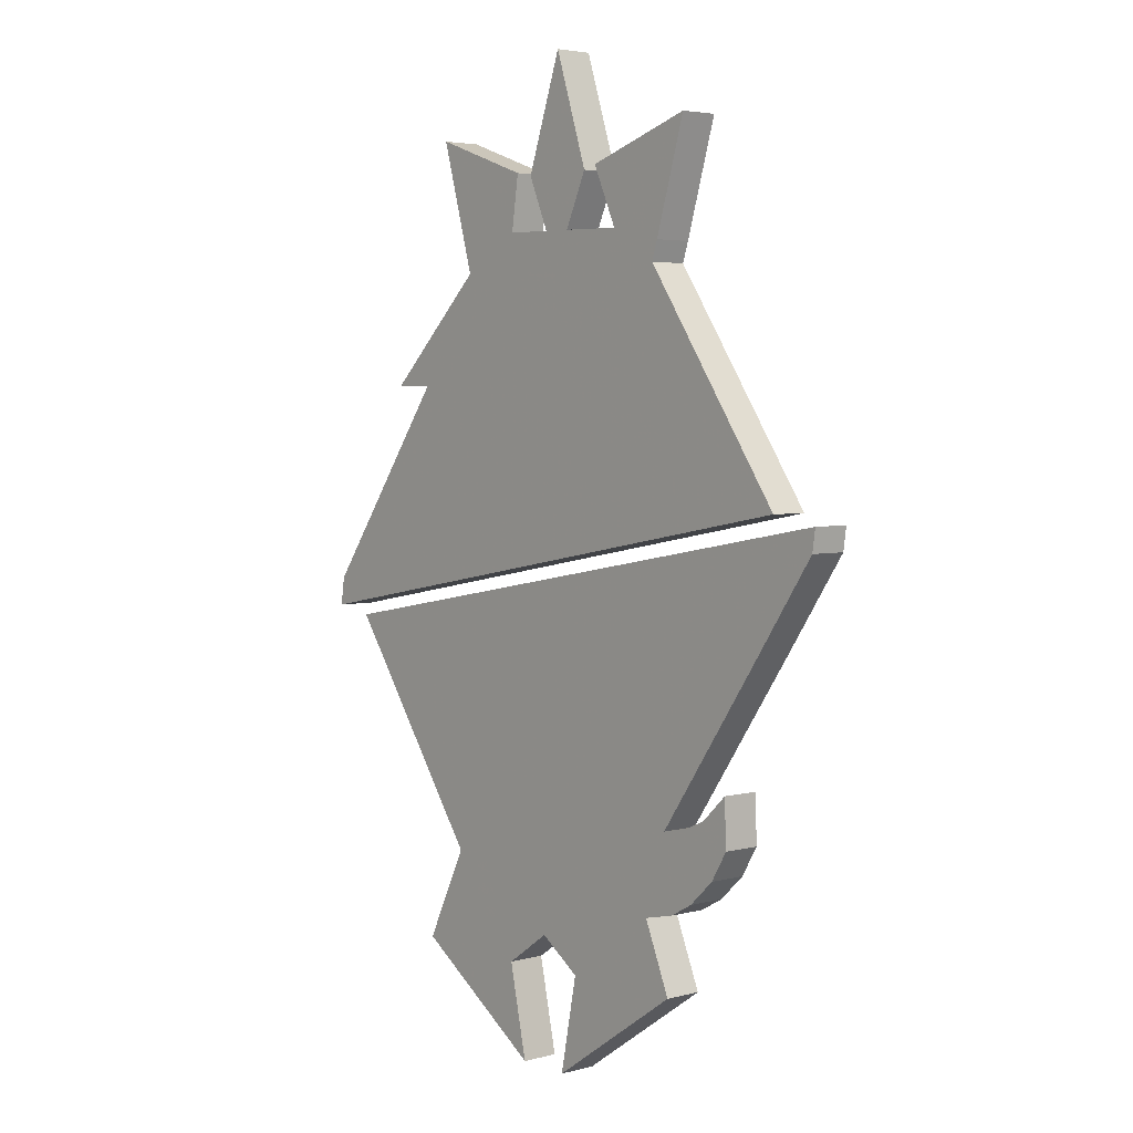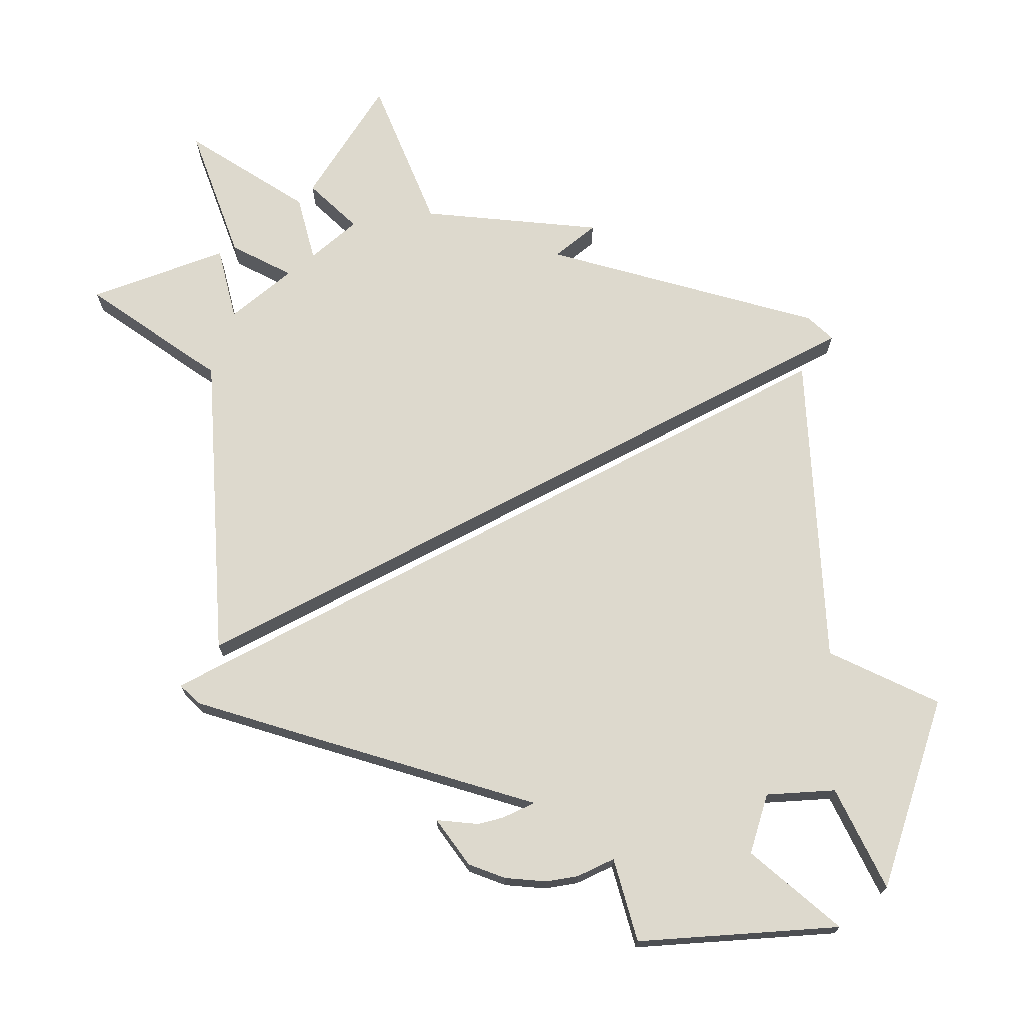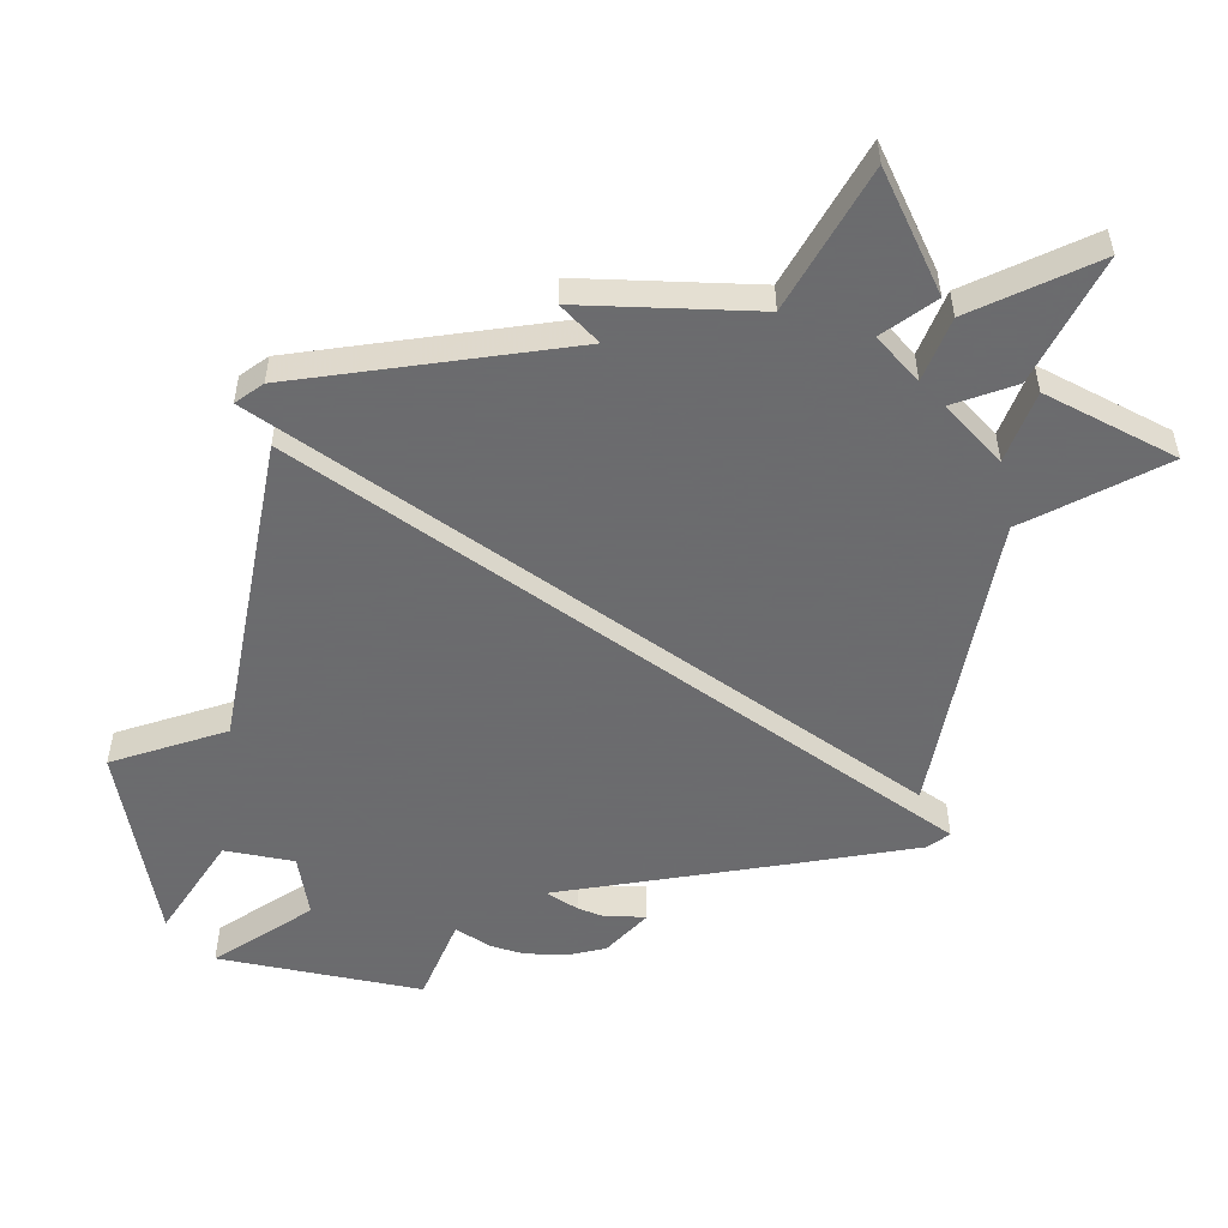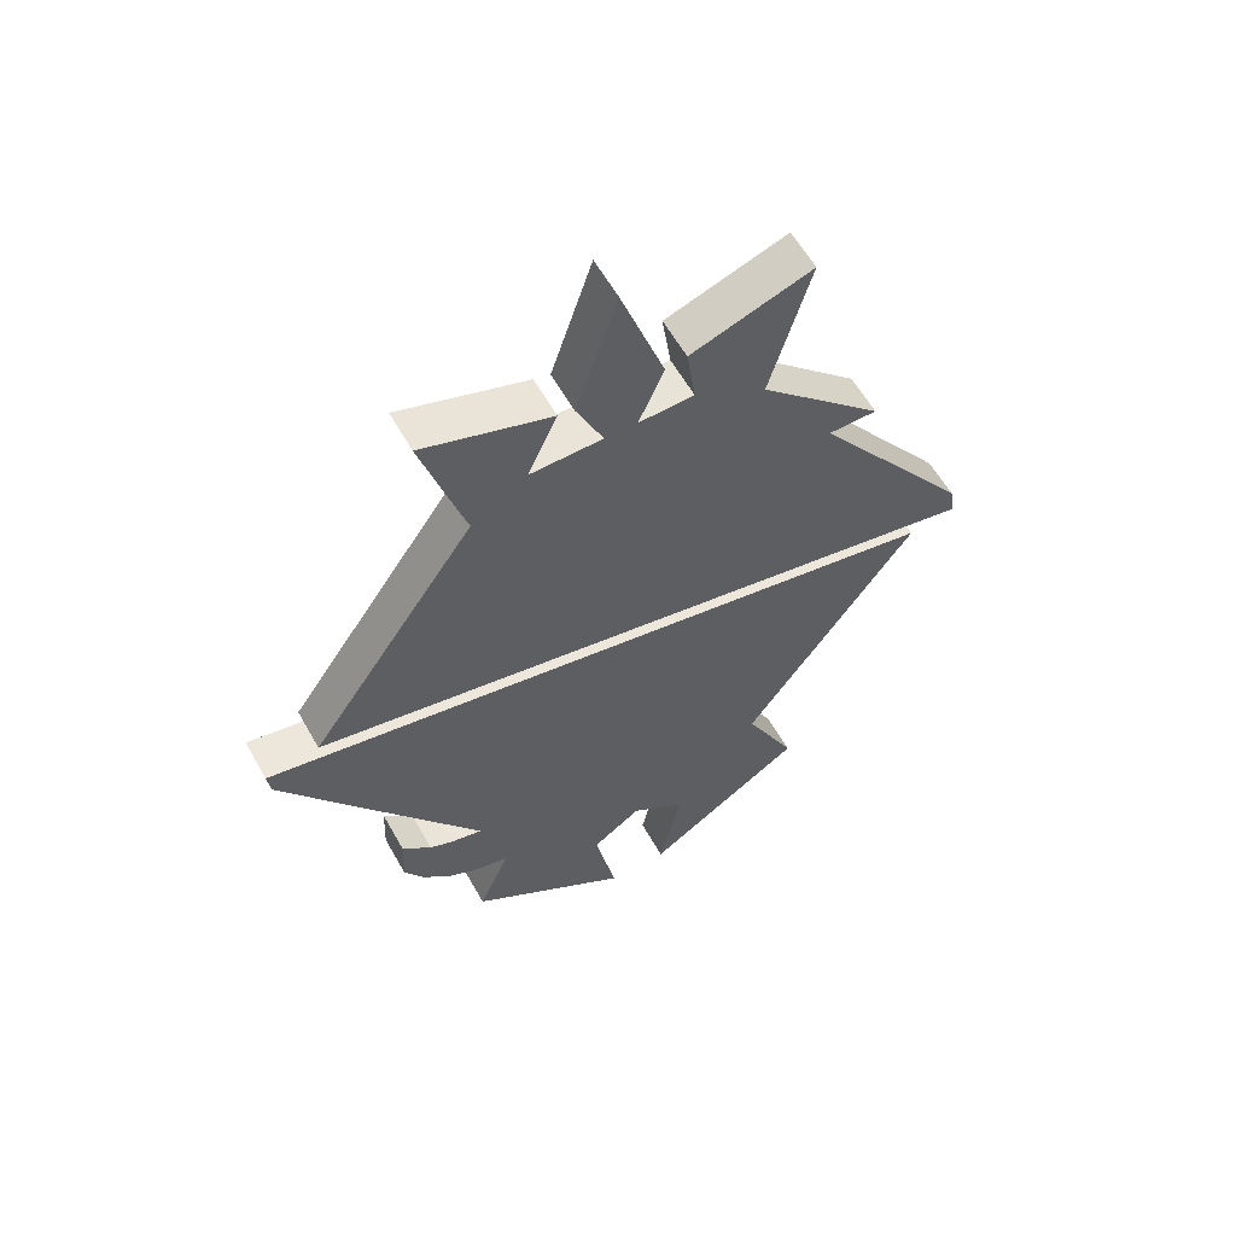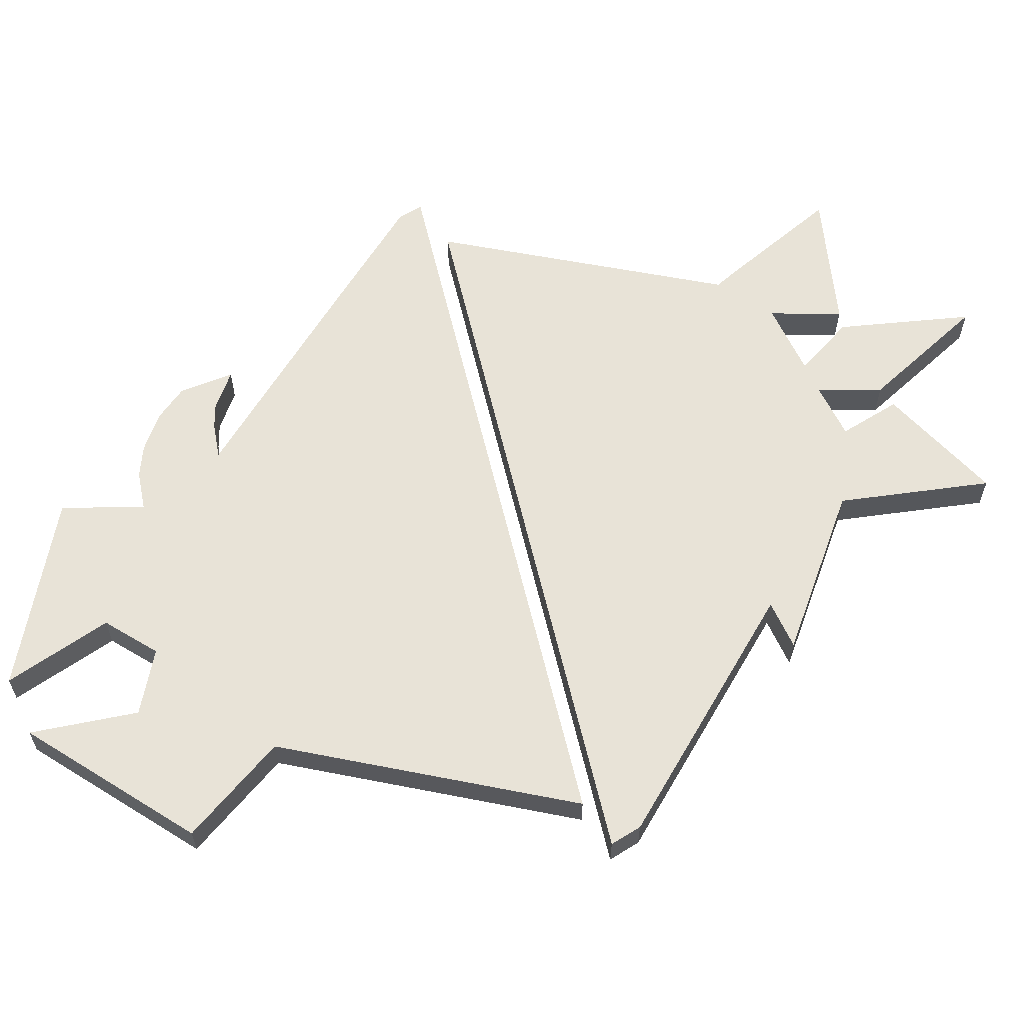
<metadata>
{"format":"obj","ext":"obj","renderer":"f3d","projection":"perspective","resolution":1024,"background":"white","views":[{"elev":3.8,"azim":-130.7,"up":"+Y"},{"elev":72.0,"azim":-38.3,"up":"+Z"},{"elev":-53.5,"azim":134.1,"up":"+Z"},{"elev":59.4,"azim":-29.2,"up":"+Y"},{"elev":61.7,"azim":66.2,"up":"+Z"}]}
</metadata>
<code>
o yPYDTO2E_400x400
v -0.1385 0.868 0.04426
v 0.4508 0.3992 0.04427
v 0.2902 0.653 0.04427
v 0.12 0.868 0.04426
v -0.3342 0.6989 0.04426
v -0.1468 0.653 0.04426
v -0.2008 0.73 0.04426
v -0.04717 0.7341 0.04426
v -0.1043 0.8587 0.04426
v -0.01707 1.124 0.04426
v 0.07532 0.8587 0.04426
v 0.02134 0.7341 0.04426
v 0.1386 0.7393 0.04426
v 0.5539 0.4009 0.04427
v 0.3774 0.9583 0.04427
v -0.3191 0.653 0.04426
v -0.4115 0.9563 0.04426
v -0.1946 0.3884 0.04426
v -0.1925 0.5369 0.04426
v -0.233 0.0573 0.04426
v 0.6989 -0.1141 0.04426
v 0.6989 0.06006 0.04426
v 0.5724 0.233 0.04426
v 0.233 -0.02841 0.04426
v -0.6753 0.1387 0.04426
v 0.08777 0.3931 0.04426
v 0.8008 -0.1329 0.04426
v 0.7909 -0.06561 0.04426
v 0.6989 -0.1506 0.04426
v 0.3418 -0.6989 0.04426
v -0.6433 -0.1359 0.04426
v 0.09843 -1.125 0.04426
v -0.5195 0.06964 0.04426
v -0.4424 -0.6823 0.04426
v -0.782 0.06464 0.04426
v -0.6989 0.1021 0.04426
v -0.03012 -1.127 0.04426
v 0.1463 -0.9055 0.04426
v 0.181 -0.05699 0.04426
v -0.5047 -0.6242 0.04426
v -0.5458 -0.5557 0.04426
v -0.5413 -0.4421 0.04427
v -0.4786 -0.5019 0.04426
v -0.4307 -0.5228 0.04426
v -0.3604 -0.5393 0.04426
v 0.4393 -0.8965 0.04426
v -0.7895 0.1184 0.04426
v -0.1988 0.01167 0.04426
v 0.3301 -0.6753 0.04427
v -0.3724 -0.8935 0.04426
v -0.3052 -0.7321 0.04426
v -0.3844 -0.7142 0.04426
v 0.02967 -0.8248 0.04426
v -0.07496 -0.898 0.04426
v 0.07531 -0.233 0.04426
v -0.233 -0.1293 0.04426
v 0.3705 -0.6179 0.04426
v 0.1612 -0.5072 0.04426
v 0.2041 -0.3306 0.04426
v -0.1914 -0.5245 0.04426
v -0.5085 -0.1103 0.04426
v -0.3677 -0.1103 0.04426
v -0.2848 -0.5501 0.04426
v 0.04954 -0.4809 0.04426
v -0.1 -0.6597 0.04426
v 0.3101 -0.45 0.04426
v 0.2727 -0.5576 0.04427
v -0.08094 -0.1611 0.04426
v 0.02685 -0.6563 0.04426
v 0.1537 -0.6529 0.04427
v 0.1149 -0.5916 0.04427
v 0.03677 -0.571 0.04427
v -0.04058 -0.5961 0.04426
v -0.07005 -0.4819 0.04426
v 0.02841 -0.6429 0.04426
v -0.3484 0.03871 0.04426
v -0.02209 -0.02028 0.04426
v 0.3844 -0.09376 0.04426
v 0.5402 -0.1219 0.04426
v -0.009351 0.653 0.04426
v -0.009351 0.6297 0.04426
v -0.07357 0.3905 0.04426
v 0.2491 0.3958 0.04426
v 0.422 0.527 0.04427
v 0.158 0.653 0.04427
v -0.1053 0.5752 0.04426
v -0.01966 0.5432 0.04426
v 0.09798 0.5665 0.04426
v -0.4541 0.09799 0.04426
v 0 0.01445 0.04426
v 0.5116 0.3161 0.04426
v 0.4879 0.4639 0.04427
v 0.3561 0.59 0.04427
v -0.4972 0.3958 0.04426
v -0.4082 0.5244 0.04426
v -0.5863 0.2673 0.04426
v -0.3728 0.8276 0.04426
v -0.275 0.9121 0.04426
v -0.1697 0.799 0.04426
v 0.2487 0.9132 0.04426
v 0.3338 0.8057 0.04427
v 0.1293 0.8037 0.04426
v 0.02913 0.9916 0.04426
v 0.006029 1.058 0.04426
v -0.06067 0.9916 0.04426
v -0.03887 1.058 0.04426
v -0.07572 0.7964 0.04426
v 0.04833 0.7964 0.04426
v 0.07999 0.7367 0.04426
v -0.124 0.732 0.04426
v -0.233 0.653 0.04426
v 0.2241 0.653 0.04427
v 0.312 0.7293 0.04427
v 0.3556 0.882 0.04427
v 0.1843 0.8906 0.04426
v 0.6357 0.1465 0.04426
v 0.4659 -0.07127 0.04426
v 0.5824 -0.0927 0.04426
v 0.3499 0.3975 0.04426
v 0.5347 -0.3842 0.04426
v 0.6168 -0.2674 0.04426
v 0.4526 -0.5011 0.04427
v 0.3905 -0.7977 0.04426
v 0.2688 -1.011 0.04426
v 0.1836 -1.068 0.04426
v 0.1224 -1.015 0.04426
v 0.08797 -0.8651 0.04426
v 0.2419 -0.6641 0.04426
v -0.2026 -0.6959 0.04426
v -0.3388 -0.8128 0.04426
v -0.2013 -1.01 0.04426
v -0.1157 -1.068 0.04426
v -0.2869 -0.9518 0.04426
v -0.05254 -1.012 0.04426
v -0.02264 -0.8614 0.04426
v -0.5018 -0.3376 0.04426
v -0.5726 -0.2367 0.04426
v -0.1385 0.868 -0.04426
v 0.4508 0.3992 -0.04426
v 0.2902 0.653 -0.04426
v 0.12 0.868 -0.04426
v -0.3342 0.6989 -0.04426
v -0.1468 0.653 -0.04426
v -0.2008 0.73 -0.04426
v -0.04717 0.7341 -0.04426
v -0.1043 0.8587 -0.04426
v -0.01707 1.124 -0.04426
v 0.07532 0.8587 -0.04426
v 0.02134 0.7341 -0.04426
v 0.1386 0.7393 -0.04426
v 0.5539 0.4009 -0.04426
v 0.3774 0.9583 -0.04426
v -0.3191 0.653 -0.04426
v -0.4115 0.9563 -0.04426
v -0.1946 0.3884 -0.04426
v -0.1925 0.5369 -0.04426
v -0.233 0.0573 -0.04426
v 0.6989 -0.1141 -0.04426
v 0.6989 0.06006 -0.04426
v 0.5724 0.233 -0.04426
v 0.233 -0.02841 -0.04426
v -0.6753 0.1387 -0.04426
v 0.08777 0.3931 -0.04426
v 0.8008 -0.1329 -0.04426
v 0.7909 -0.06561 -0.04426
v 0.6989 -0.1506 -0.04426
v 0.3418 -0.6989 -0.04426
v -0.6433 -0.1359 -0.04426
v 0.09843 -1.125 -0.04426
v -0.5195 0.06964 -0.04426
v -0.4424 -0.6823 -0.04426
v -0.782 0.06464 -0.04426
v -0.6989 0.1021 -0.04426
v -0.03012 -1.127 -0.04426
v 0.1463 -0.9055 -0.04426
v 0.181 -0.05699 -0.04426
v -0.5047 -0.6242 -0.04426
v -0.5458 -0.5557 -0.04426
v -0.5413 -0.4421 -0.04426
v -0.4786 -0.5019 -0.04426
v -0.4307 -0.5228 -0.04426
v -0.3604 -0.5393 -0.04426
v 0.4393 -0.8965 -0.04426
v -0.7895 0.1184 -0.04426
v -0.1988 0.01167 -0.04426
v 0.3301 -0.6753 -0.04426
v -0.3724 -0.8935 -0.04426
v -0.3052 -0.7321 -0.04426
v -0.3844 -0.7142 -0.04426
v 0.02967 -0.8248 -0.04426
v -0.07496 -0.898 -0.04426
v 0.07531 -0.233 -0.04426
v -0.233 -0.1293 -0.04426
v 0.3705 -0.6179 -0.04426
v 0.1612 -0.5072 -0.04426
v 0.2041 -0.3306 -0.04426
v -0.1914 -0.5245 -0.04426
v -0.5085 -0.1103 -0.04426
v -0.3677 -0.1103 -0.04427
v -0.2848 -0.5501 -0.04426
v 0.04954 -0.4809 -0.04426
v -0.1 -0.6597 -0.04426
v 0.3101 -0.45 -0.04426
v 0.2727 -0.5576 -0.04426
v -0.08094 -0.1611 -0.04427
v 0.02685 -0.6563 -0.04426
v 0.1537 -0.6529 -0.04426
v 0.1149 -0.5916 -0.04426
v 0.03677 -0.571 -0.04426
v -0.04058 -0.5961 -0.04426
v -0.07005 -0.4819 -0.04426
v 0.02841 -0.6429 -0.04426
v -0.3484 0.03871 -0.04426
v -0.02209 -0.02028 -0.04426
v 0.3844 -0.09376 -0.04426
v 0.5402 -0.1219 -0.04426
v -0.009351 0.653 -0.04426
v -0.009351 0.6297 -0.04426
v -0.07357 0.3905 -0.04426
v 0.2491 0.3958 -0.04426
v 0.422 0.527 -0.04426
v 0.158 0.653 -0.04426
v -0.1053 0.5752 -0.04426
v -0.01966 0.5432 -0.04426
v 0.09798 0.5665 -0.04426
v -0.4541 0.09799 -0.04426
v 0 0.01445 -0.04426
v 0.5116 0.3161 -0.04426
v 0.4879 0.4639 -0.04426
v 0.3561 0.59 -0.04426
v -0.4972 0.3958 -0.04426
v -0.4082 0.5244 -0.04426
v -0.5863 0.2673 -0.04426
v -0.3728 0.8276 -0.04426
v -0.275 0.9121 -0.04426
v -0.1697 0.799 -0.04426
v 0.2487 0.9132 -0.04426
v 0.3338 0.8057 -0.04426
v 0.1293 0.8037 -0.04426
v 0.02913 0.9916 -0.04426
v 0.006029 1.058 -0.04426
v -0.06067 0.9916 -0.04426
v -0.03887 1.058 -0.04426
v -0.07572 0.7964 -0.04426
v 0.04833 0.7964 -0.04426
v 0.07999 0.7367 -0.04426
v -0.124 0.732 -0.04426
v -0.233 0.653 -0.04426
v 0.2241 0.653 -0.04426
v 0.312 0.7293 -0.04426
v 0.3556 0.882 -0.04426
v 0.1843 0.8906 -0.04426
v 0.6357 0.1465 -0.04426
v 0.4659 -0.07127 -0.04426
v 0.5824 -0.0927 -0.04426
v 0.3499 0.3975 -0.04426
v 0.5347 -0.3842 -0.04426
v 0.6168 -0.2674 -0.04426
v 0.4526 -0.5011 -0.04426
v 0.3905 -0.7977 -0.04426
v 0.2688 -1.011 -0.04426
v 0.1836 -1.068 -0.04426
v 0.1224 -1.015 -0.04426
v 0.08797 -0.8651 -0.04426
v 0.2419 -0.6641 -0.04426
v -0.2026 -0.6959 -0.04426
v -0.3388 -0.8128 -0.04426
v -0.2013 -1.01 -0.04426
v -0.1157 -1.068 -0.04426
v -0.2869 -0.9518 -0.04426
v -0.05254 -1.012 -0.04426
v -0.02264 -0.8614 -0.04426
v -0.5018 -0.3376 -0.04426
v -0.5726 -0.2367 -0.04426
f 28 22 21 27
f 116 23 24
f 102 13 100
f 105 9 104
f 24 23 90
f 70 71 72 75
f 8 12 107
f 42 41 40 43
f 44 43 40 34
f 45 44 34 52
f 123 30 38
f 132 37 130
f 128 70 38
f 45 52 51 63
f 129 65 60
f 53 69 135
f 38 70 127
f 49 57 128
f 71 70 67 58
f 72 71 58 64
f 64 74 73 72
f 60 65 73 74
f 65 69 75
f 69 70 75
f 73 65 75 72
f 136 45 63
f 62 61 63 60
f 74 56 62 60
f 74 64 68 56
f 68 64 58 55
f 67 59 55 58
f 66 59 67 57
f 47 35 31 36
f 31 61 33 36
f 62 76 33 61
f 48 76 62 56
f 68 77 48 56
f 39 77 68 55
f 59 78 39 55
f 66 79 78 59
f 29 79 121
f 51 54 129
f 97 5 7
f 111 6 7
f 110 7 6
f 12 8 80
f 109 12 80
f 25 19 96
f 20 18 89
f 20 2 119 83 26 82 18
f 81 85 80
f 3 13 112
f 81 80 6
f 2 14 92 84 93 3 83 119
f 6 86 81
f 86 87 81
f 88 81 87
f 81 88 85
f 6 19 86
f 18 87 86 19
f 18 82 87
f 82 26 87
f 26 83 88 87
f 85 88 112
f 19 25 89
f 18 19 89
f 2 20 90
f 91 2 90
f 23 91 90
f 94 6 95
f 19 6 94
f 111 16 95
f 19 94 96
f 17 97 98
f 1 97 99
f 97 1 98
f 97 7 99
f 15 100 114
f 13 3 100
f 101 100 113
f 4 102 115
f 9 11 103
f 9 103 104
f 106 105 104
f 10 106 104
f 107 11 9
f 108 11 107
f 12 108 107
f 13 109 85
f 85 109 80
f 8 110 80
f 80 110 6
f 6 111 95
f 16 111 5
f 5 111 7
f 112 83 3
f 88 83 112
f 13 85 112
f 100 3 113
f 100 101 114
f 102 100 115
f 22 116 21
f 21 116 118
f 116 24 117
f 116 117 118
f 120 66 122
f 79 66 120
f 79 120 121
f 66 57 122
f 46 123 124
f 32 123 126
f 124 123 125
f 123 32 125
f 123 38 126
f 127 69 53
f 70 69 127
f 128 67 70
f 57 67 128
f 49 128 30
f 30 128 38
f 54 65 129
f 51 129 63
f 63 129 60
f 54 51 130
f 134 54 130
f 133 131 130
f 131 132 130
f 50 133 130
f 37 134 130
f 135 65 54
f 69 65 135
f 137 136 61
f 61 136 63
f 31 137 61
f 165 164 158 159
f 253 161 160
f 239 237 150
f 242 241 146
f 161 227 160
f 207 212 209 208
f 145 244 149
f 179 180 177 178
f 181 171 177 180
f 182 189 171 181
f 260 175 167
f 269 267 174
f 265 175 207
f 182 200 188 189
f 266 197 202
f 190 272 206
f 175 264 207
f 186 265 194
f 208 195 204 207
f 209 201 195 208
f 201 209 210 211
f 197 211 210 202
f 202 212 206
f 206 212 207
f 210 209 212 202
f 273 200 182
f 199 197 200 198
f 211 197 199 193
f 211 193 205 201
f 205 192 195 201
f 204 195 192 196
f 203 194 204 196
f 184 173 168 172
f 168 173 170 198
f 199 198 170 213
f 185 193 199 213
f 205 193 185 214
f 176 192 205 214
f 196 192 176 215
f 203 196 215 216
f 166 258 216
f 188 266 191
f 234 144 142
f 248 144 143
f 247 143 144
f 149 217 145
f 246 217 149
f 162 233 156
f 157 226 155
f 157 155 219 163 220 256 139
f 218 217 222
f 140 249 150
f 218 143 217
f 139 256 220 140 230 221 229 151
f 143 218 223
f 223 218 224
f 225 224 218
f 218 222 225
f 143 223 156
f 155 156 223 224
f 155 224 219
f 219 224 163
f 163 224 225 220
f 222 249 225
f 156 226 162
f 155 226 156
f 139 227 157
f 228 227 139
f 160 227 228
f 231 232 143
f 156 231 143
f 248 232 153
f 156 233 231
f 154 235 234
f 138 236 234
f 234 235 138
f 234 236 144
f 152 251 237
f 150 237 140
f 238 250 237
f 141 252 239
f 146 240 148
f 146 241 240
f 243 241 242
f 147 241 243
f 244 146 148
f 245 244 148
f 149 244 245
f 150 222 246
f 222 217 246
f 145 217 247
f 217 143 247
f 143 232 248
f 153 142 248
f 142 144 248
f 249 140 220
f 225 249 220
f 150 249 222
f 237 250 140
f 237 251 238
f 239 252 237
f 159 158 253
f 158 255 253
f 253 254 161
f 253 255 254
f 257 259 203
f 216 257 203
f 216 258 257
f 203 259 194
f 183 261 260
f 169 263 260
f 261 262 260
f 260 262 169
f 260 263 175
f 264 190 206
f 207 264 206
f 265 207 204
f 194 265 204
f 186 167 265
f 167 175 265
f 191 266 202
f 188 200 266
f 200 197 266
f 191 267 188
f 271 267 191
f 270 267 268
f 268 267 269
f 187 267 270
f 174 267 271
f 272 191 202
f 206 272 202
f 274 198 273
f 198 200 273
f 168 198 274
f 134 37 174 271
f 2 91 228 139
f 110 8 145 247
f 107 9 146 244
f 106 10 147 243
f 103 11 148 240
f 108 12 149 245
f 109 13 150 246
f 14 2 139 151
f 100 15 152 237
f 16 5 142 153
f 98 1 138 235
f 97 17 154 234
f 92 14 151 229
f 15 114 251 152
f 24 90 227 161
f 25 96 233 162
f 21 118 255 158
f 23 116 253 160
f 27 21 158 164
f 28 27 164 165
f 22 28 165 159
f 34 40 177 171
f 40 41 178 177
f 41 42 179 178
f 42 43 180 179
f 43 44 181 180
f 44 45 182 181
f 137 31 168 274
f 123 46 183 260
f 125 32 169 262
f 47 36 173 184
f 76 48 185 213
f 36 33 170 173
f 57 49 186 194
f 49 30 167 186
f 77 39 176 214
f 79 29 166 216
f 133 50 187 270
f 130 51 188 267
f 51 52 189 188
f 52 34 171 189
f 127 53 190 264
f 135 54 191 272
f 102 4 141 239
f 99 7 144 236
f 31 35 172 168
f 35 47 184 172
f 33 76 213 170
f 48 77 214 185
f 39 78 215 176
f 78 79 216 215
f 122 57 194 259
f 126 38 175 263
f 20 89 226 157
f 93 84 221 230
f 89 25 162 226
f 90 20 157 227
f 91 23 160 228
f 84 92 229 221
f 3 93 230 140
f 94 95 232 231
f 95 16 153 232
f 96 94 231 233
f 5 97 234 142
f 17 98 235 154
f 1 99 236 138
f 115 100 237 252
f 101 113 250 238
f 13 102 239 150
f 104 103 240 241
f 10 104 241 147
f 9 105 242 146
f 105 106 243 242
f 8 107 244 145
f 11 108 245 148
f 12 109 246 149
f 7 110 247 144
f 113 3 140 250
f 114 101 238 251
f 4 115 252 141
f 116 22 159 253
f 117 24 161 254
f 118 117 254 255
f 121 120 257 258
f 29 121 258 166
f 120 122 259 257
f 30 123 260 167
f 46 124 261 183
f 124 125 262 261
f 32 126 263 169
f 38 127 264 175
f 50 130 267 187
f 132 131 268 269
f 37 132 269 174
f 131 133 270 268
f 54 134 271 191
f 53 135 272 190
f 45 136 273 182
f 136 137 274 273

</code>
